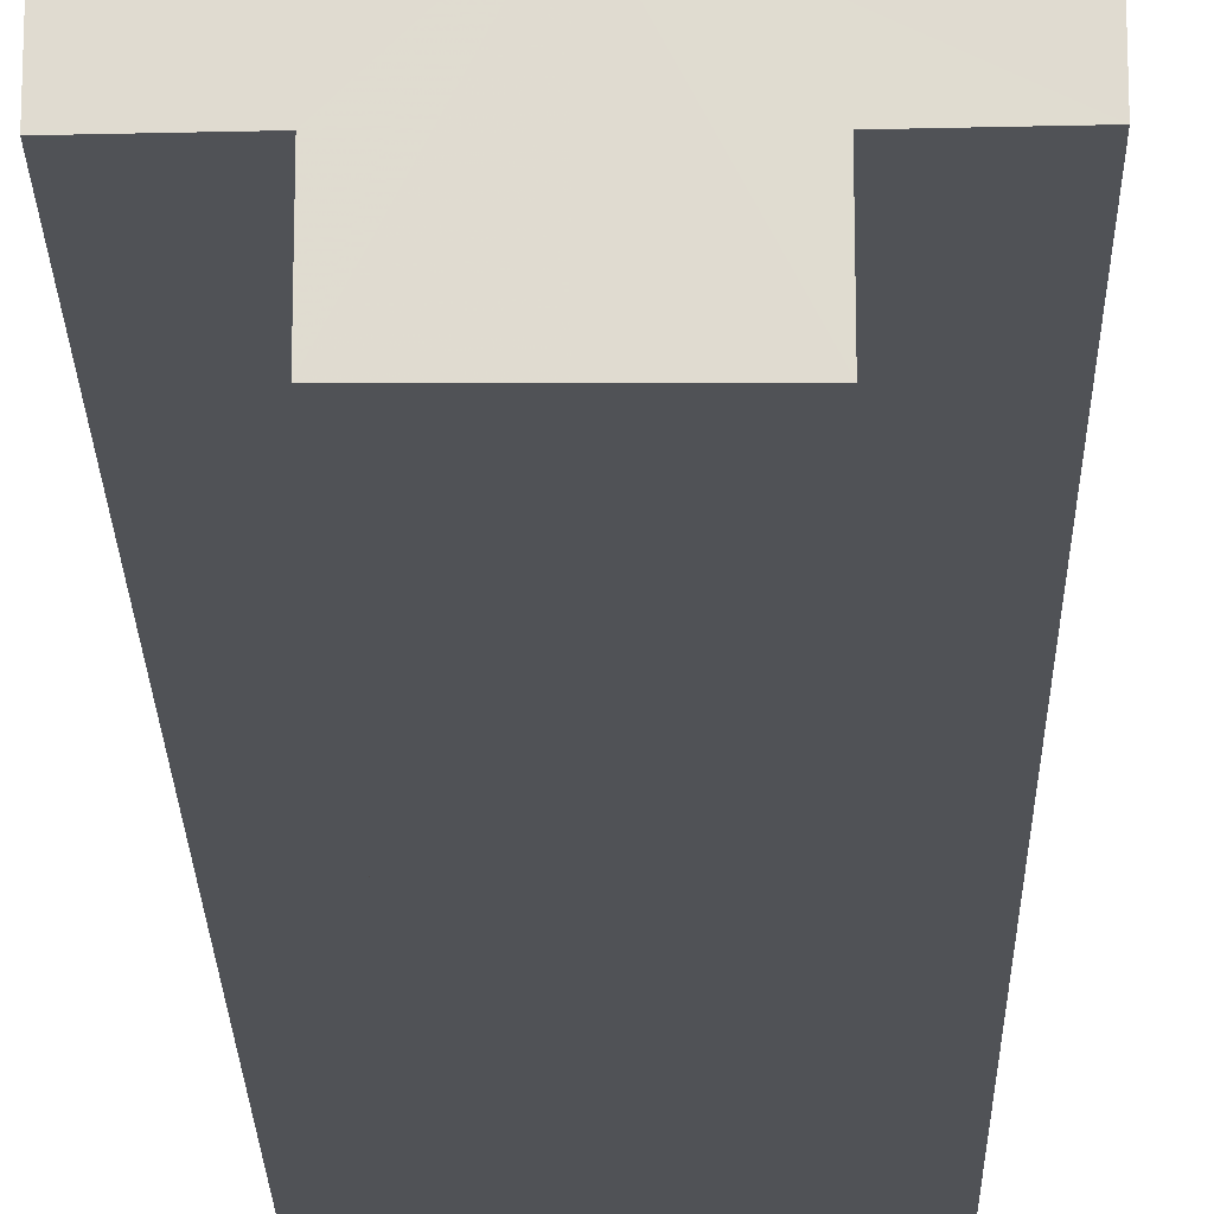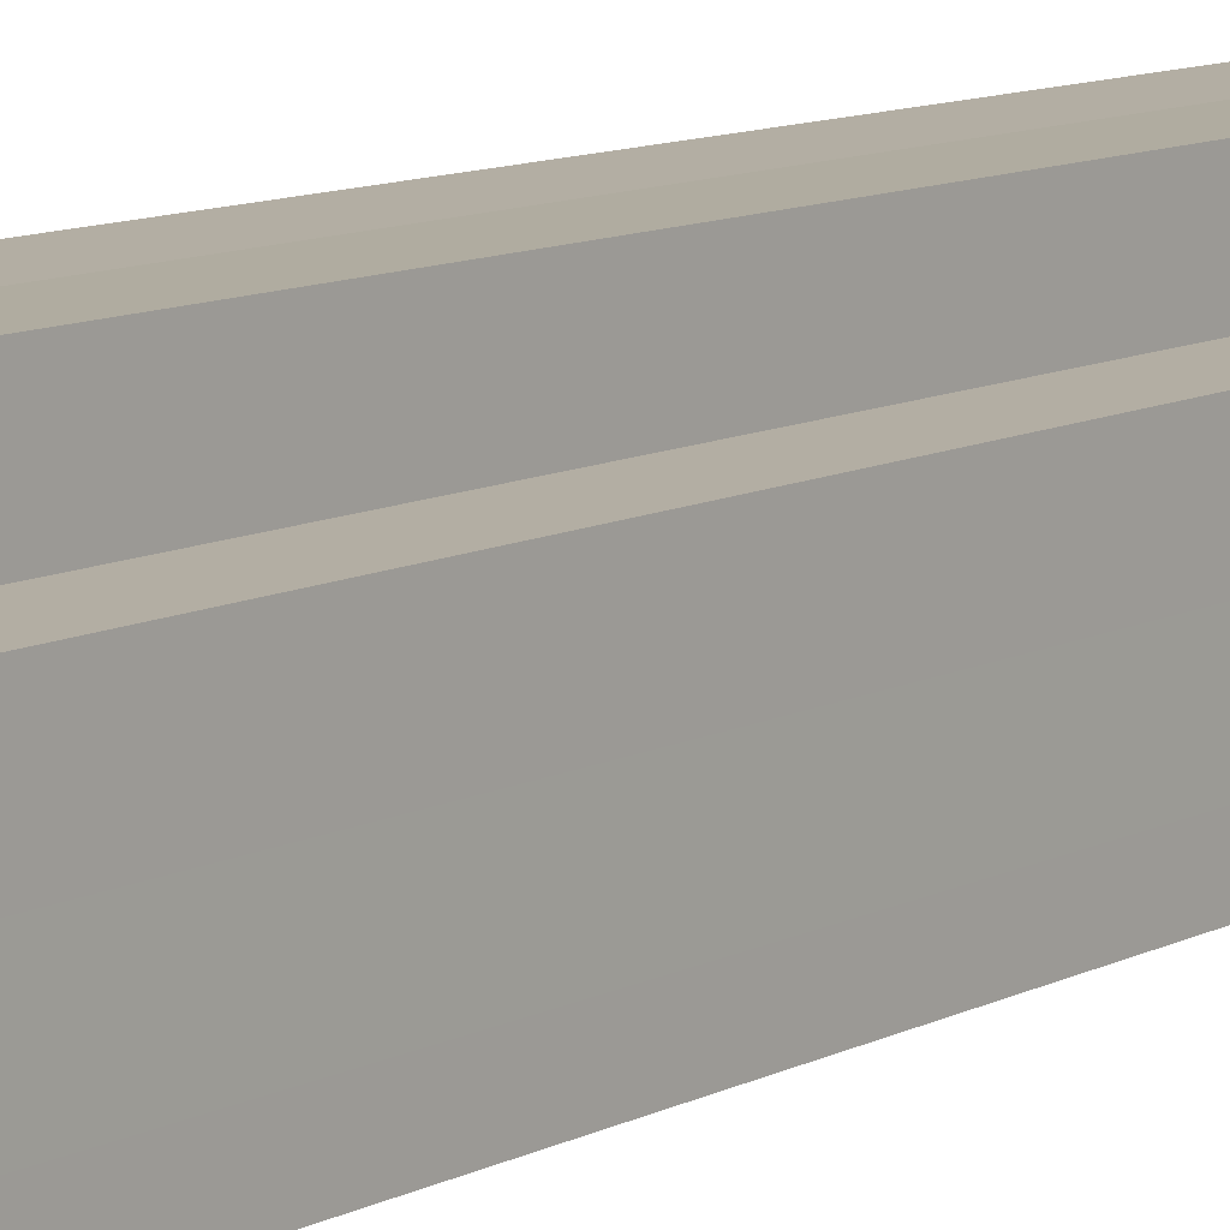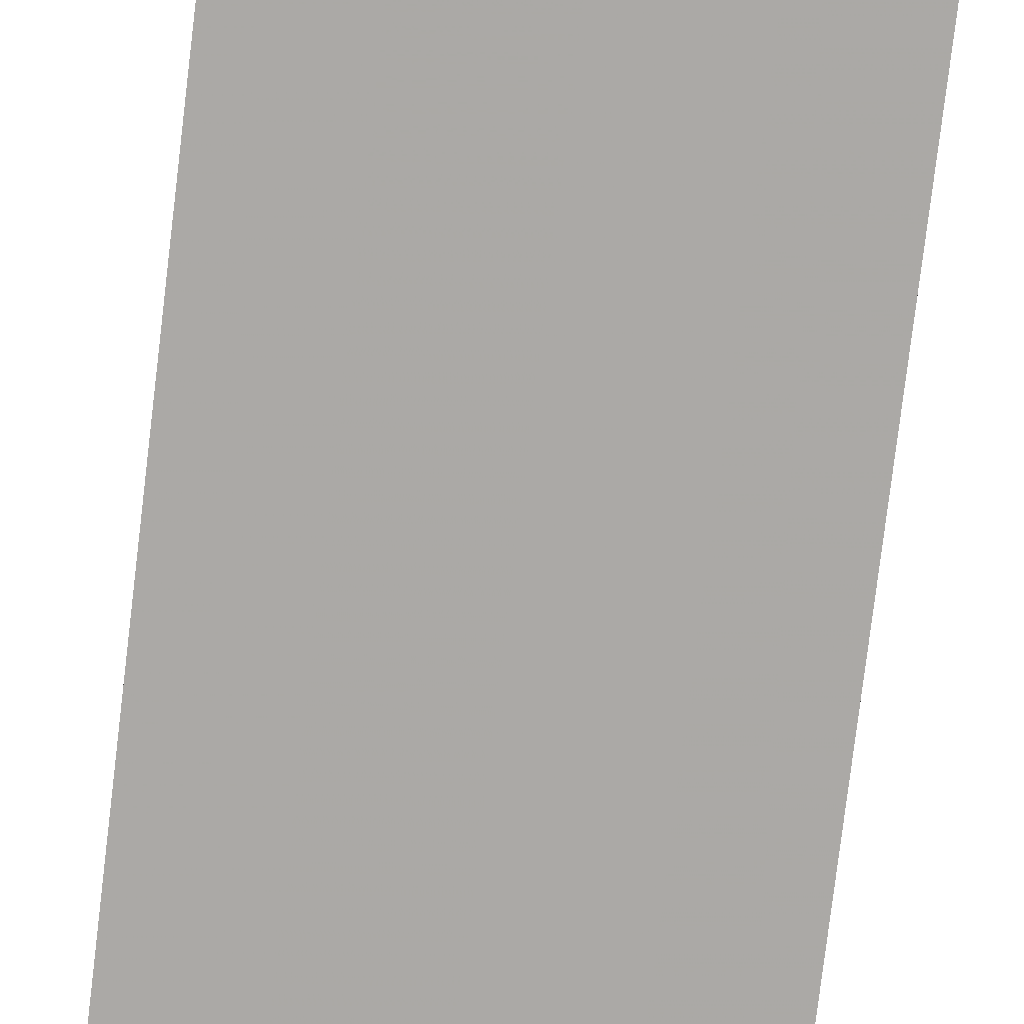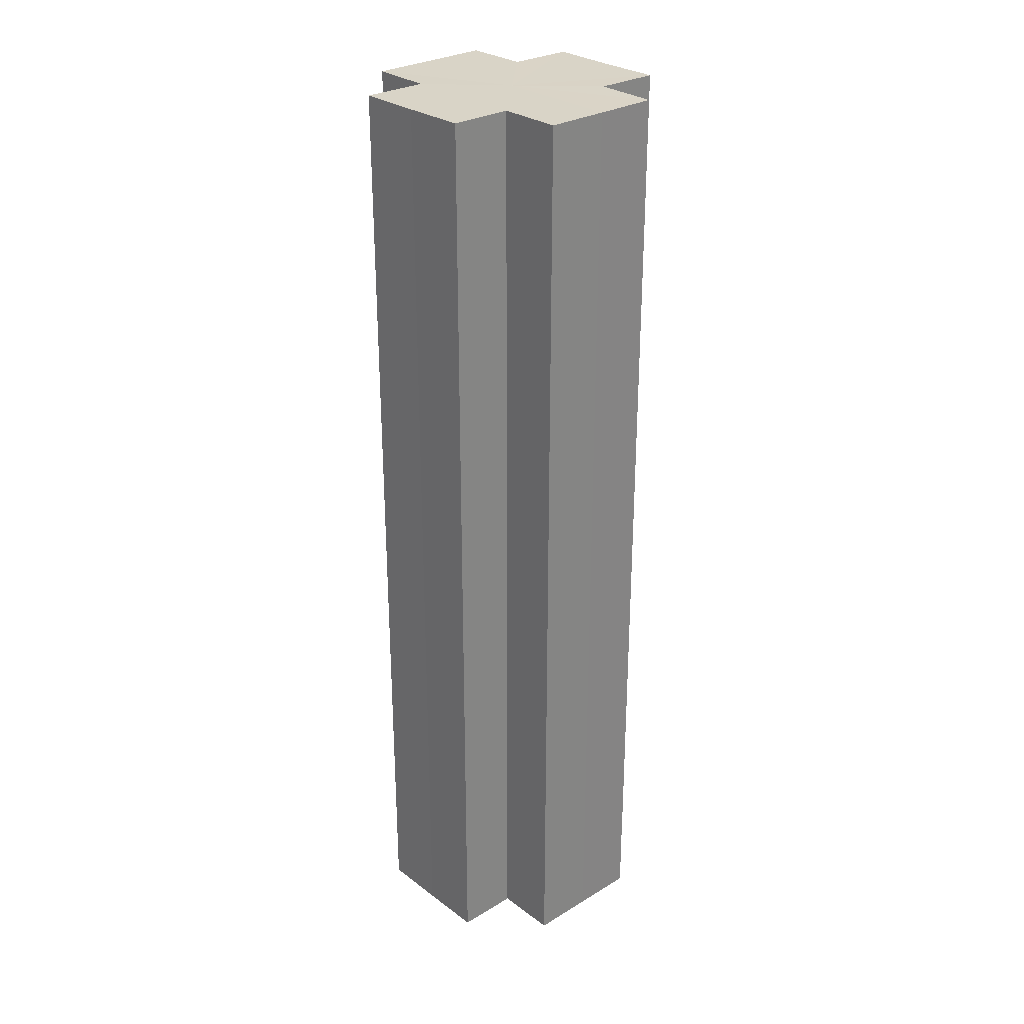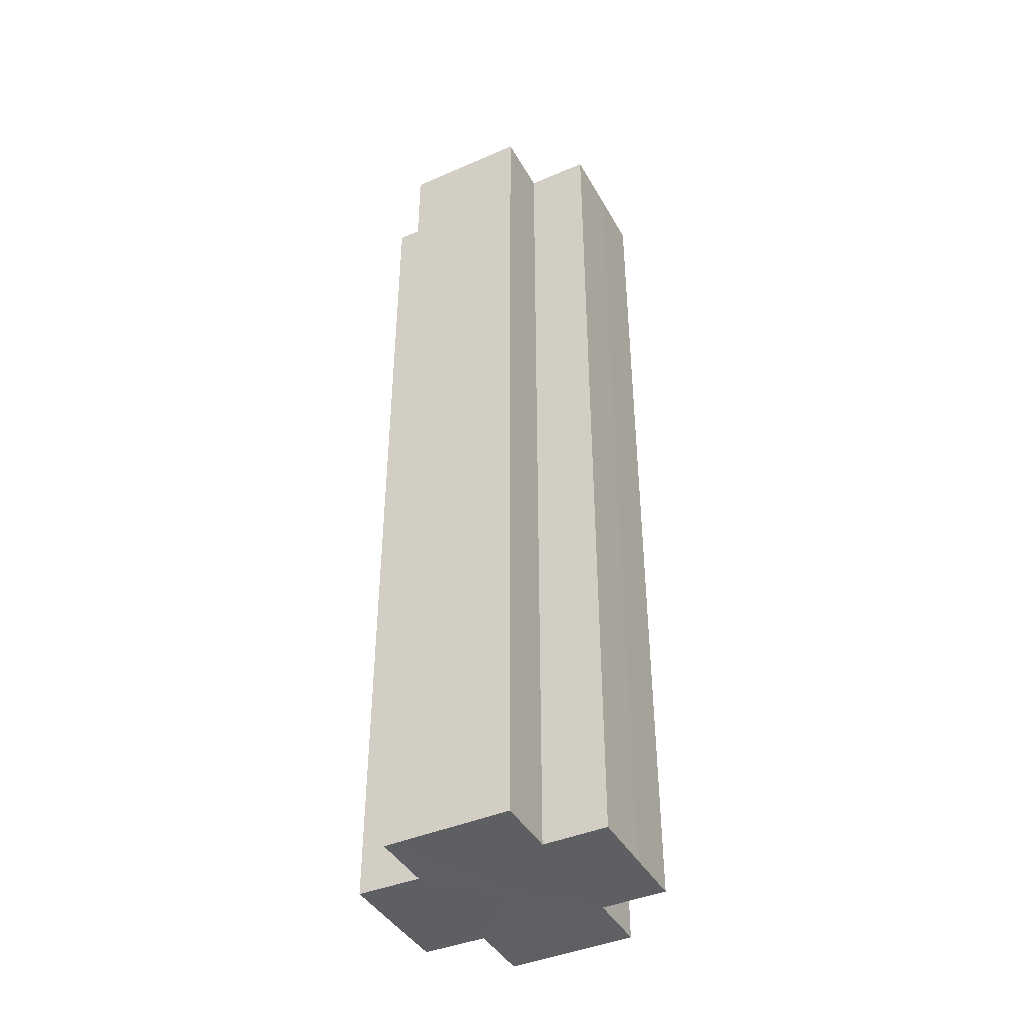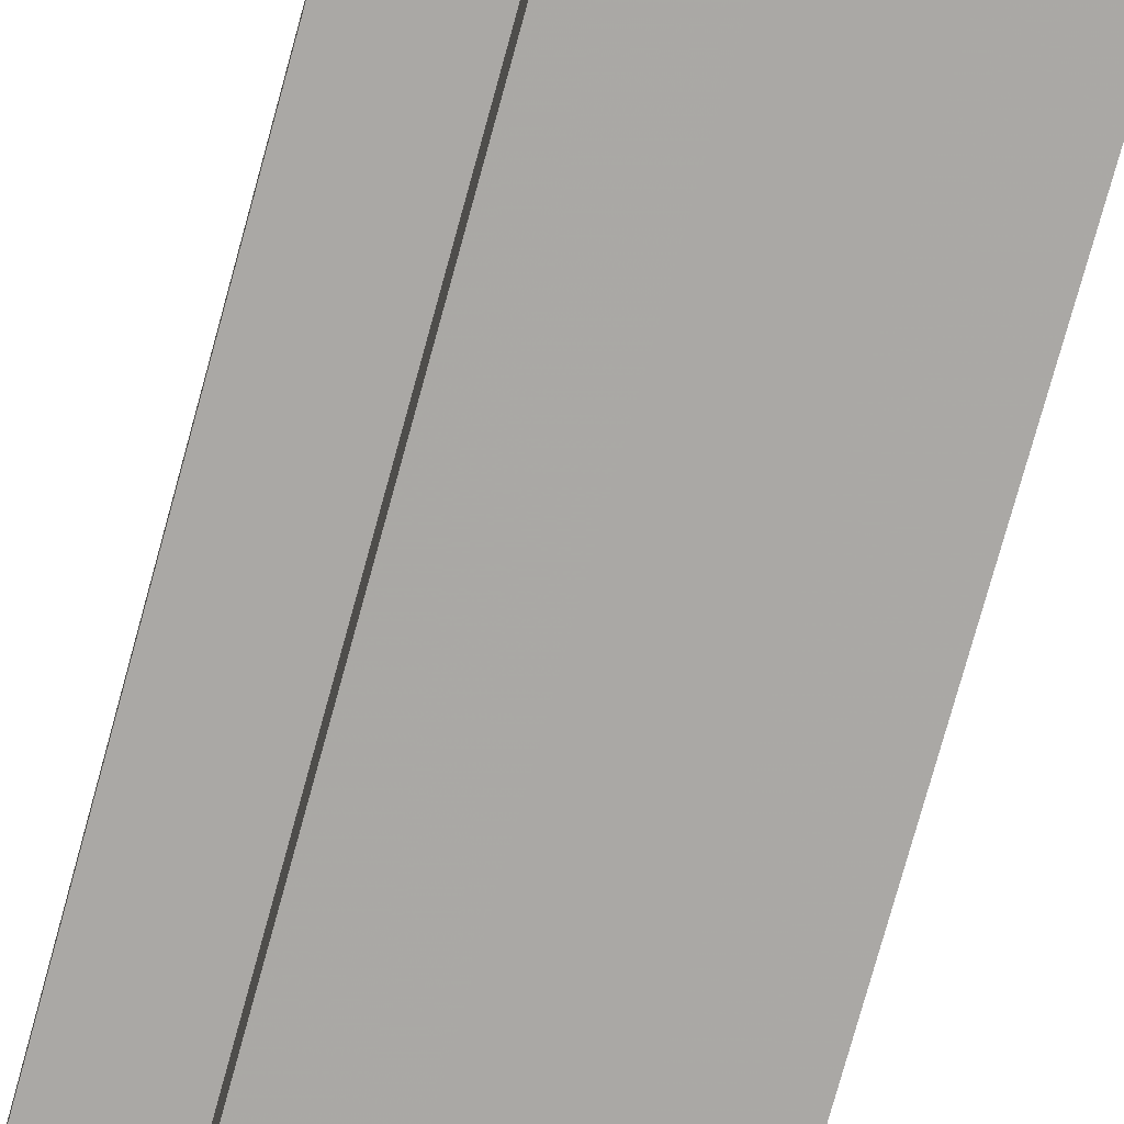
<metadata>
{"format":"obj","ext":"obj","renderer":"f3d","projection":"perspective","resolution":1024,"background":"white","views":[{"elev":-20.6,"azim":-179.1,"up":"+Y"},{"elev":10.6,"azim":-141.6,"up":"+Y"},{"elev":-75.5,"azim":-6.8,"up":"+Y"},{"elev":28.6,"azim":48.5,"up":"+Z"},{"elev":-41.9,"azim":117.2,"up":"+Z"},{"elev":-75.2,"azim":-15.3,"up":"+Y"}]}
</metadata>
<code>
o 24019
v 2206 1883 16.65
v 2206 1883 16.65
v 2206 1883 16.8
v 2206 1883 16.65
v 2206 1883 16.8
v 2206 1883 16.65
v 2206 1883 16.8
v 2206 1883 16.65
v 2206 1883 16.8
v 2206 1883 16.65
v 2206 1883 16.65
v 2206 1883 16.65
v 2206 1883 16.8
v 2206 1883 16.8
v 2206 1883 16.65
v 2206 1883 16.65
v 2206 1883 16.65
v 2206 1883 16.8
v 2206 1883 16.8
v 2206 1883 16.65
v 2206 1883 16.65
v 2206 1883 16.65
v 2206 1883 16.65
v 2206 1883 16.8
v 2206 1883 16.8
v 2206 1883 16.8
v 2206 1883 16.65
v 2206 1883 16.65
v 2206 1883 16.65
v 2206 1883 16.65
v 2206 1883 16.8
v 2206 1883 16.65
v 2206 1883 16.8
v 2206 1883 16.8
v 2206 1883 16.65
v 2206 1883 16.65
v 2206 1883 16.65
v 2206 1883 16.8
v 2206 1883 16.8
v 2206 1883 16.65
v 2206 1883 16.65
v 2206 1883 16.65
v 2206 1883 16.65
v 2206 1883 16.8
v 2206 1883 16.8
v 2206 1883 16.8
v 2206 1883 16.65
v 2206 1883 16.65
v 2206 1883 16.65
v 2206 1883 16.65
v 2206 1883 16.65
v 2206 1883 16.8
v 2206 1883 16.8
v 2206 1883 16.8
v 2206 1883 16.65
v 2206 1883 16.65
v 2206 1883 16.65
v 2206 1883 16.8
v 2206 1883 16.8
v 2206 1883 16.65
v 2206 1883 16.65
v 2206 1883 16.65
v 2206 1883 16.65
v 2206 1883 16.8
v 2206 1883 16.8
v 2206 1883 16.65
v 2206 1883 16.8
v 2206 1883 16.65
v 2206 1883 16.65
v 2206 1883 16.8
v 2206 1883 16.8
v 2206 1883 16.65
v 2206 1883 16.65
v 2206 1883 16.8
v 2206 1883 16.8
v 2206 1883 16.65
v 2206 1883 16.65
v 2206 1883 16.65
v 2206 1883 16.65
v 2206 1883 16.65
v 2206 1883 16.8
v 2206 1883 16.8
v 2206 1883 16.8
v 2206 1883 16.8
v 2206 1883 16.8
v 2206 1883 16.8
v 2206 1883 16.8
v 2206 1883 16.8
v 2206 1883 16.8
v 2206 1883 16.8
v 2206 1883 16.8
v 2206 1883 16.8
v 2206 1883 16.8
v 2206 1883 16.8
v 2206 1883 16.8
v 2206 1883 16.8
v 2206 1883 16.8
v 2206 1883 16.8
f 1 2 3
f 4 1 5
f 5 6 7
f 7 8 9
f 10 8 11
f 10 12 8
f 13 12 14
f 15 16 13
f 10 17 12
f 18 17 19
f 20 21 18
f 10 22 17
f 10 23 22
f 24 23 25
f 26 27 24
f 28 29 26
f 29 30 31
f 10 32 23
f 33 32 34
f 35 36 33
f 10 37 32
f 38 37 39
f 40 41 38
f 10 42 37
f 10 43 42
f 44 43 45
f 46 47 44
f 10 48 43
f 49 50 46
f 50 51 52
f 53 48 54
f 55 56 53
f 10 57 48
f 58 57 59
f 60 61 58
f 10 62 57
f 10 63 62
f 64 63 65
f 10 66 63
f 67 68 64
f 10 69 66
f 10 11 69
f 70 66 71
f 72 73 70
f 74 69 75
f 76 77 74
f 78 79 67
f 79 80 81
f 82 83 84
f 82 85 83
f 82 84 86
f 82 87 85
f 82 86 88
f 82 89 87
f 82 88 90
f 82 91 89
f 82 90 92
f 82 93 91
f 82 92 94
f 82 95 93
f 82 94 96
f 82 97 95
f 82 96 98
f 82 98 97

</code>
